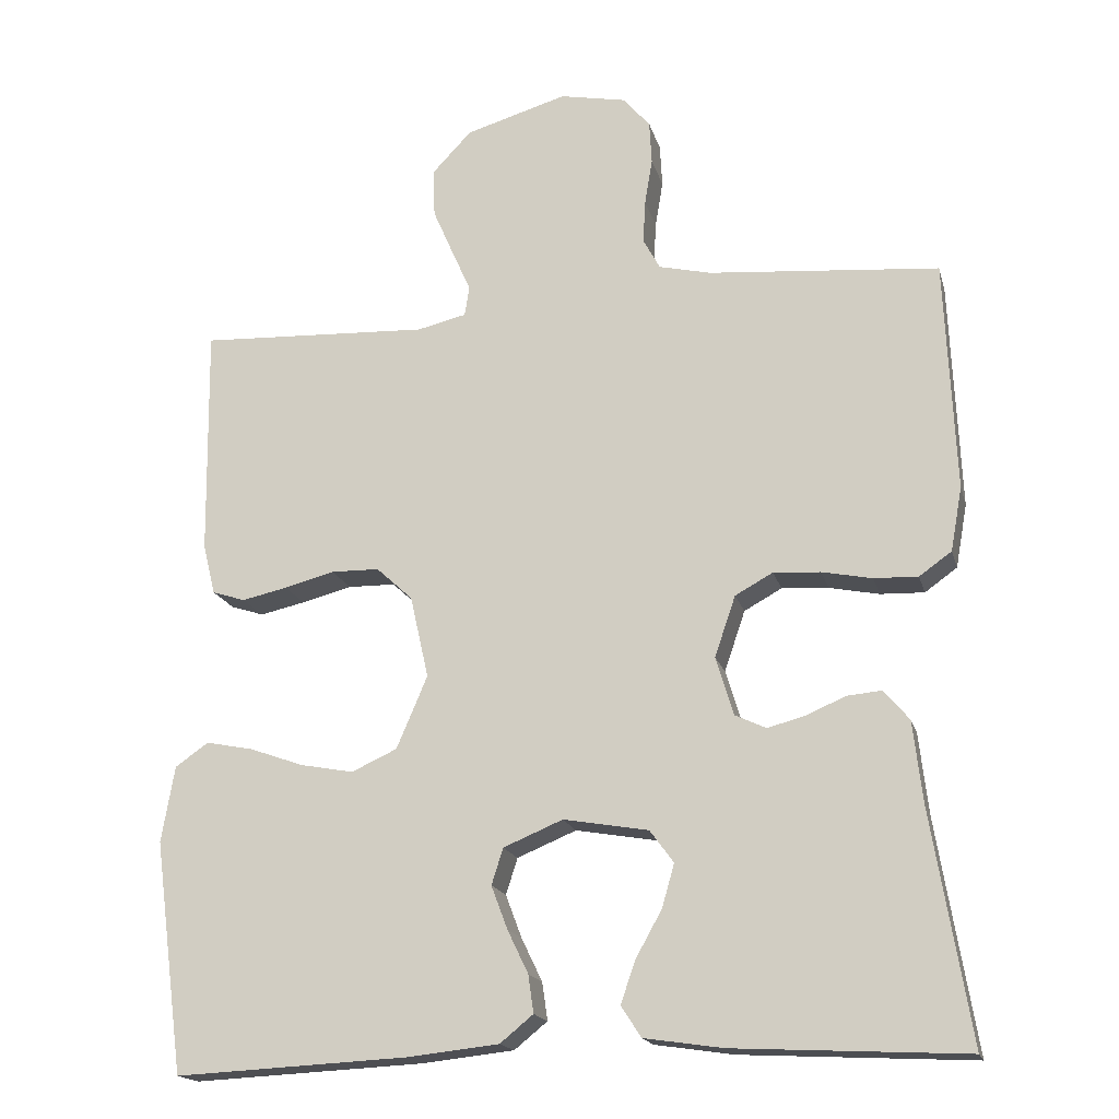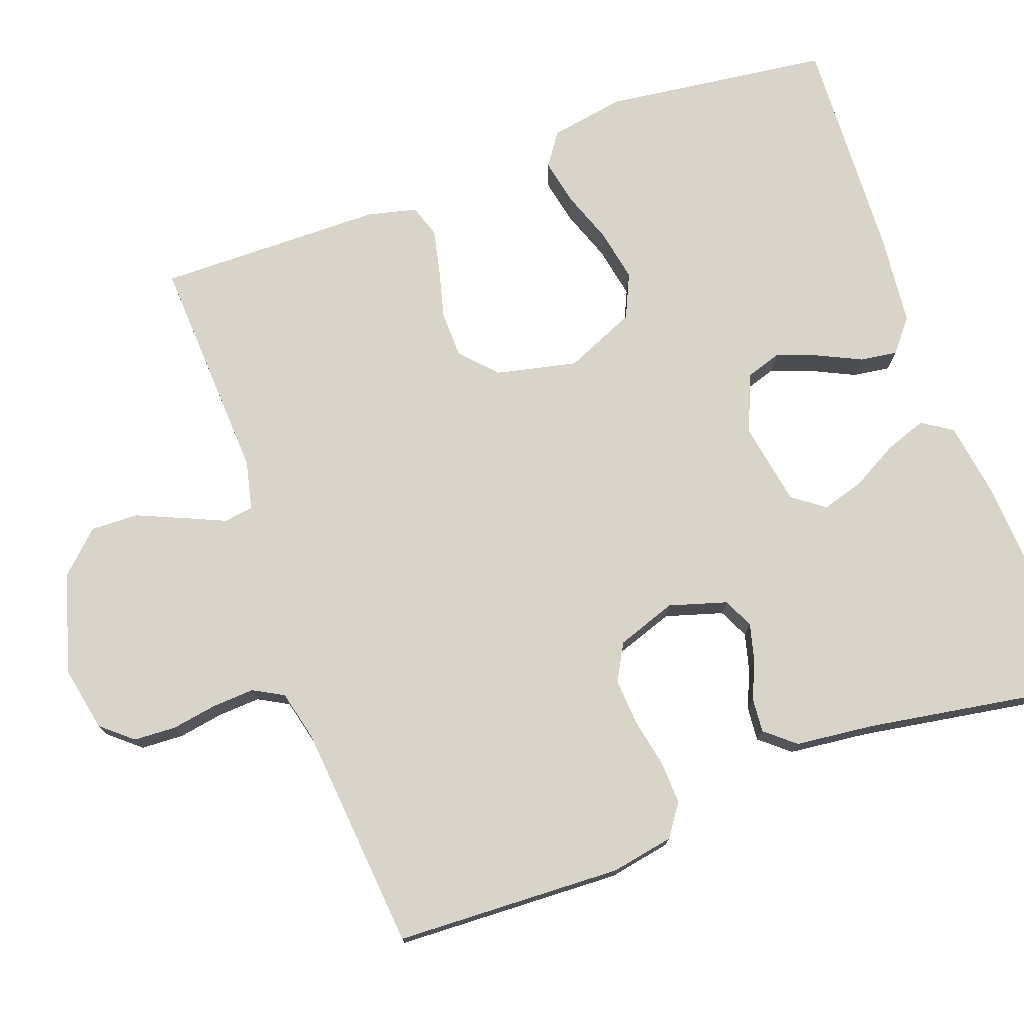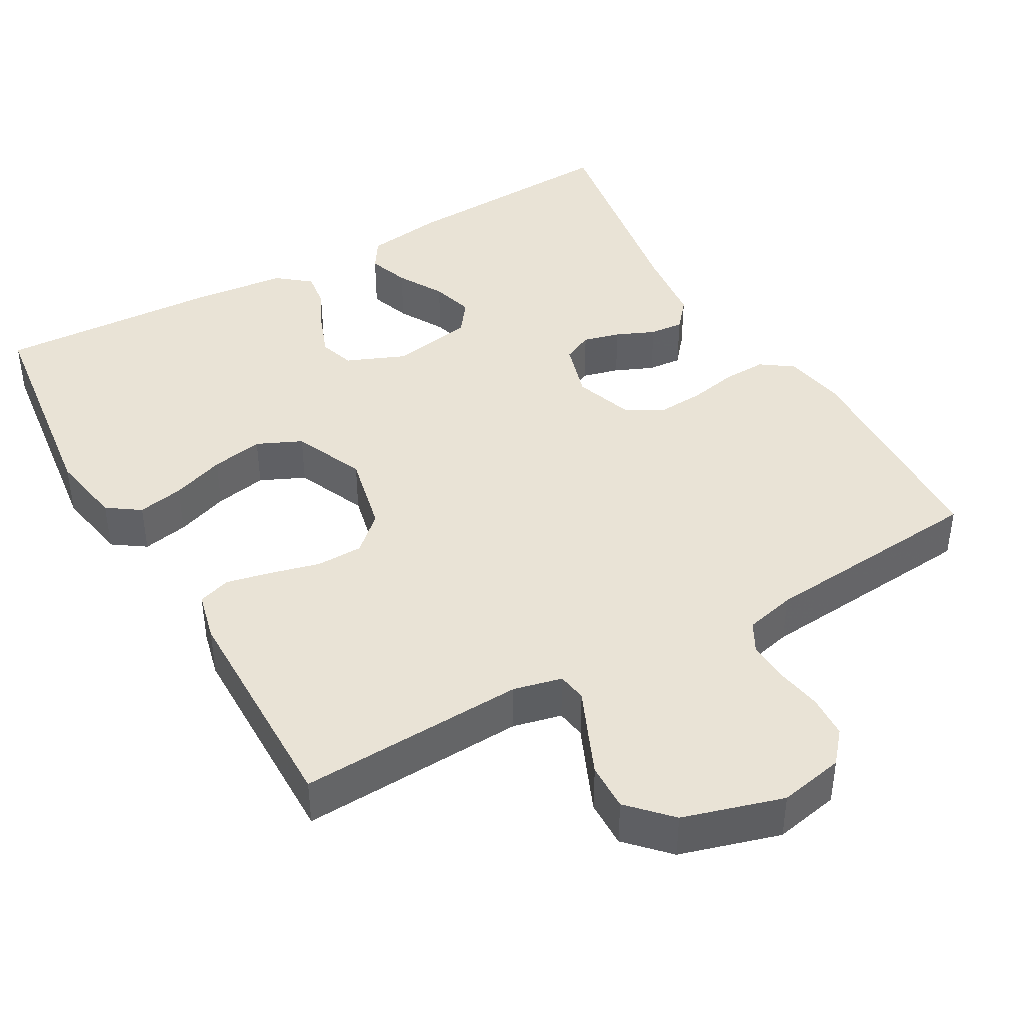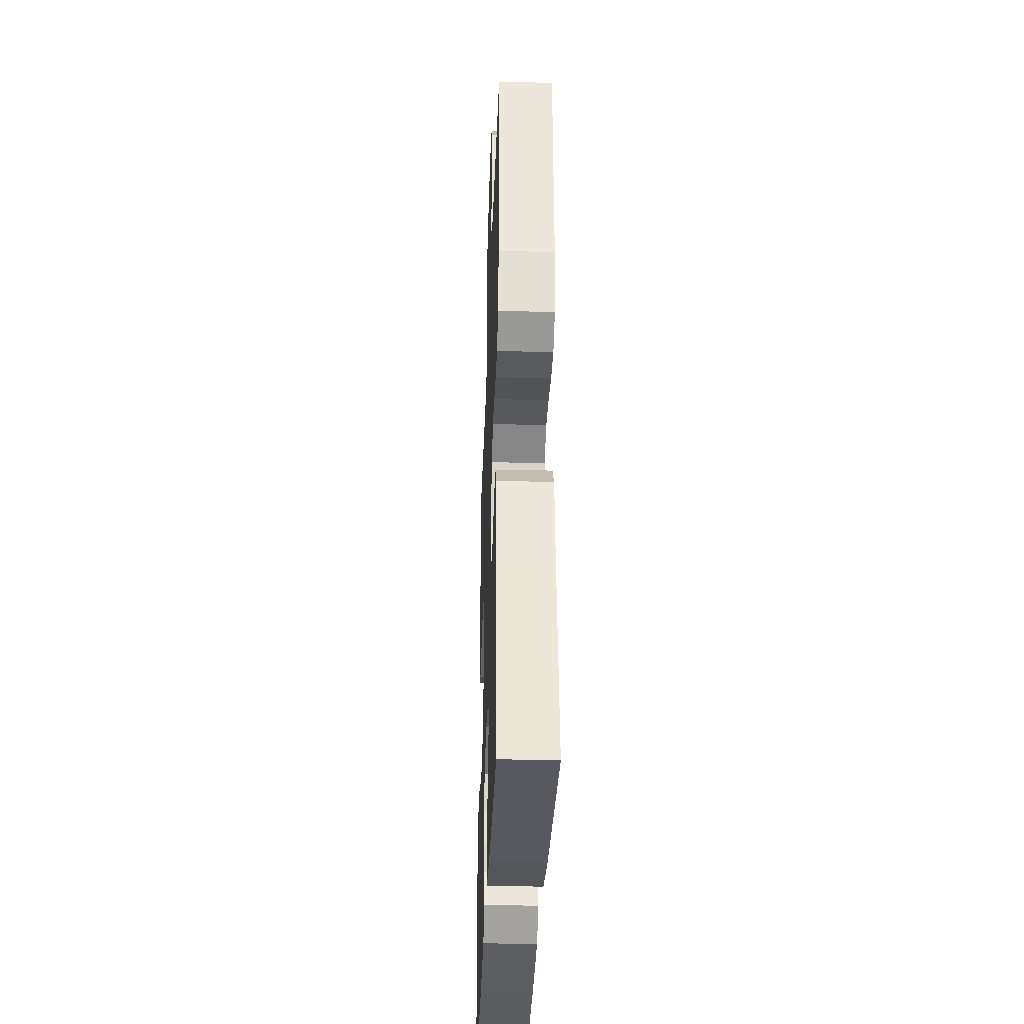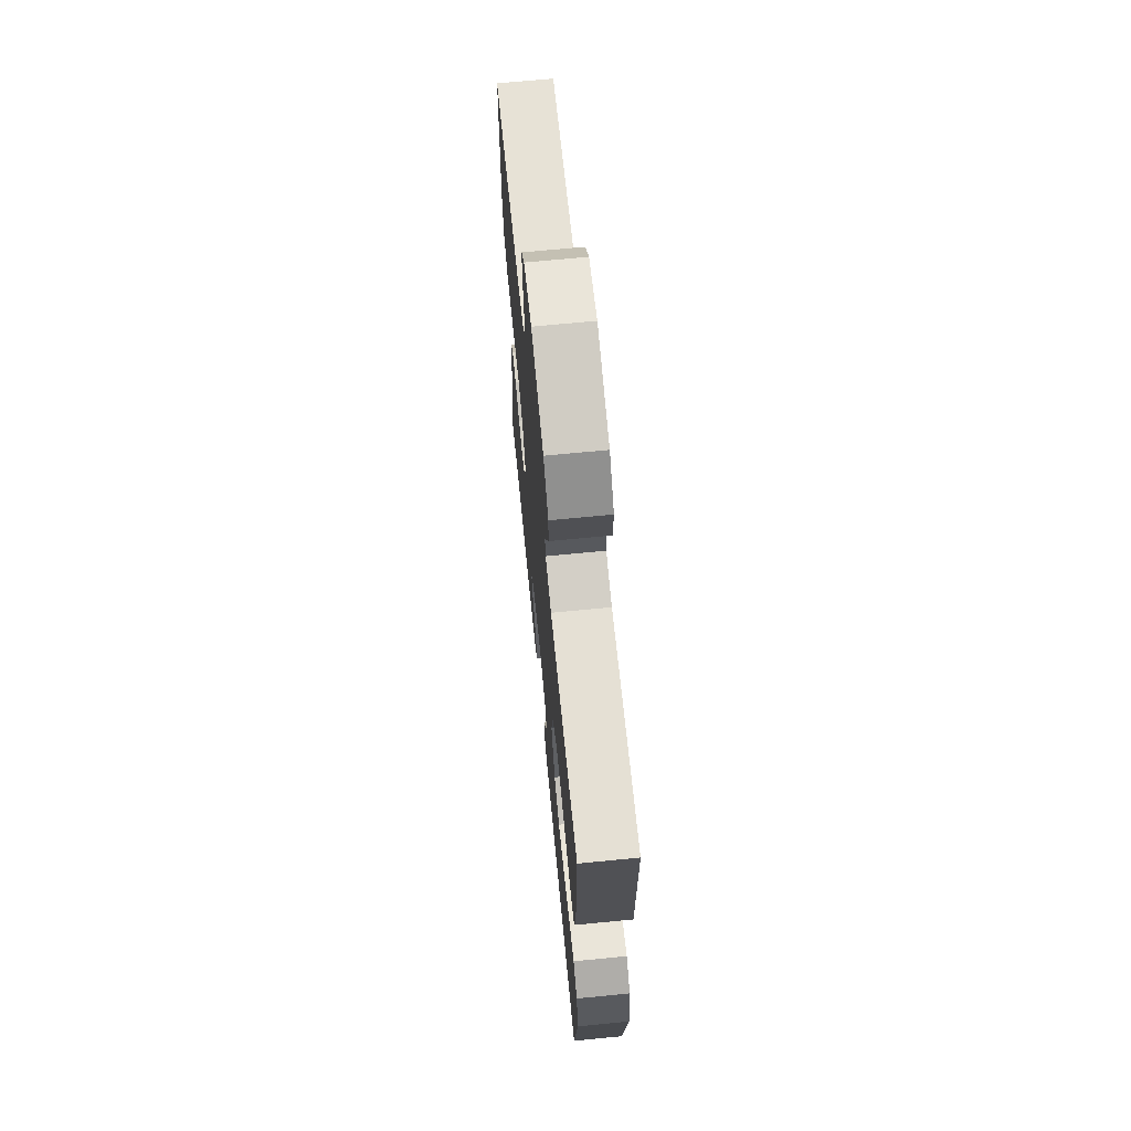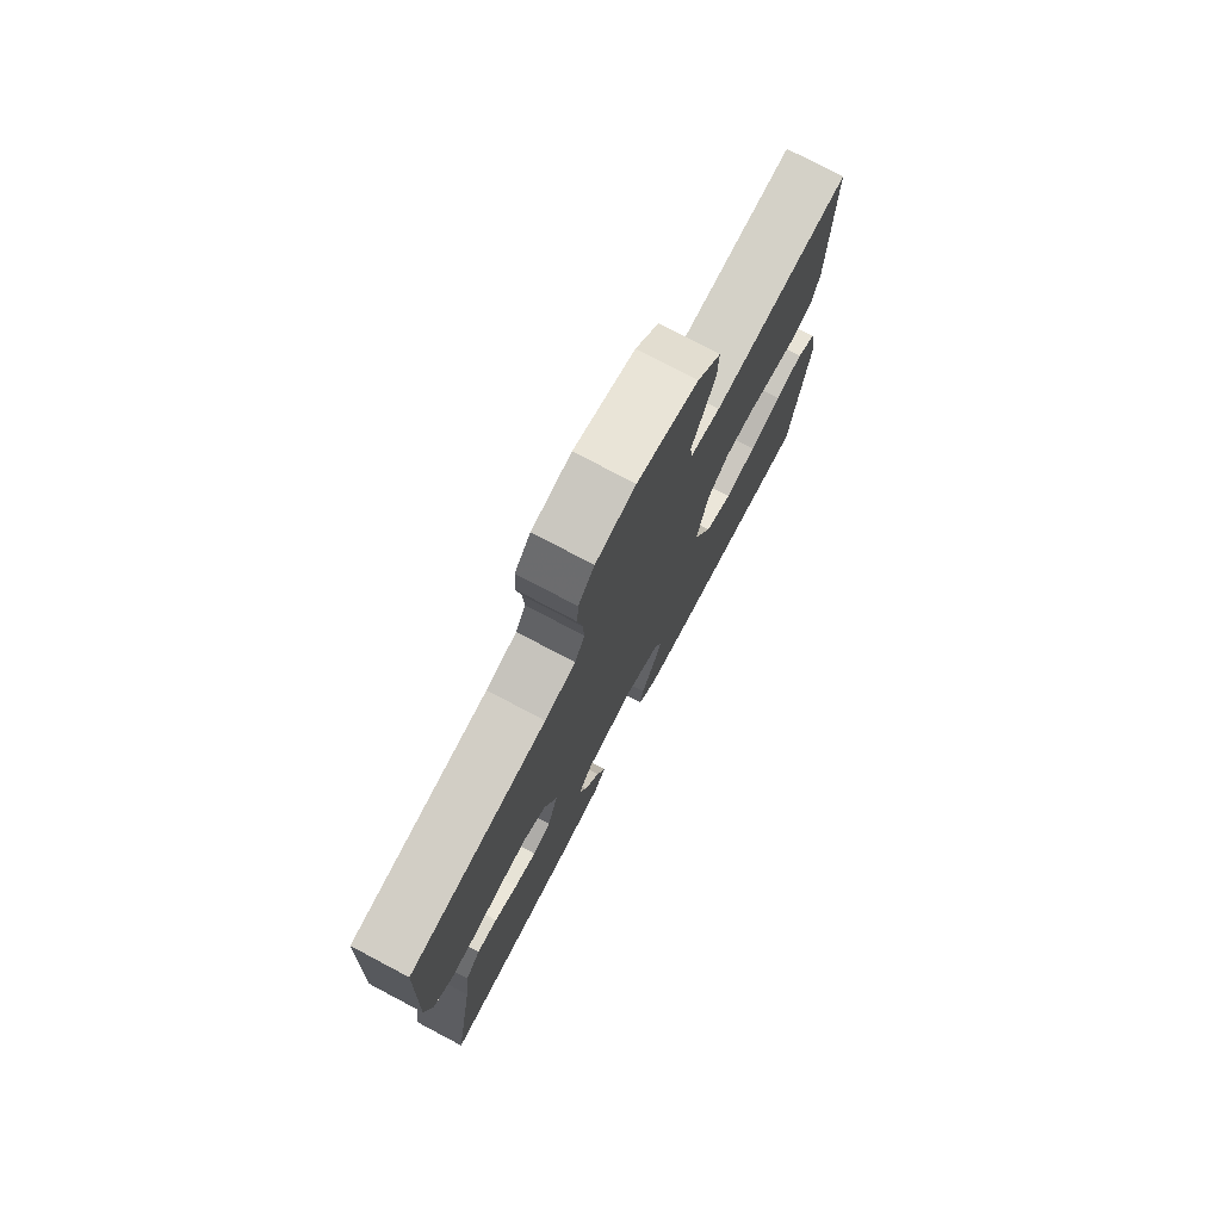
<metadata>
{"format":"obj","ext":"obj","renderer":"f3d","projection":"perspective","resolution":1024,"background":"white","views":[{"elev":-17.7,"azim":13.9,"up":"+Z"},{"elev":75.1,"azim":69.9,"up":"+Y"},{"elev":42.0,"azim":-29.8,"up":"+Y"},{"elev":-33.2,"azim":88.0,"up":"+Z"},{"elev":68.3,"azim":-95.6,"up":"+Z"},{"elev":76.9,"azim":117.8,"up":"+Z"}]}
</metadata>
<code>
v -0.5 0.07 -0.5
v -0.539 0.07 -0.2
v -0.522 0.07 -0.101
v -0.479 0.07 -0.071
v -0.418 0.07 -0.083
v -0.348 0.07 -0.108
v -0.279 0.07 -0.121
v -0.22 0.07 -0.094
v -0.18 0.07 0
v -0.204 0.07 0.107
v -0.251 0.07 0.15
v -0.313 0.07 0.151
v -0.378 0.07 0.134
v -0.437 0.07 0.121
v -0.48 0.07 0.135
v -0.496 0.07 0.2
v -0.5 0.07 0.5
v -0.2 0.07 0.486
v -0.136 0.07 0.501
v -0.13 0.07 0.54
v -0.154 0.07 0.594
v -0.181 0.07 0.656
v -0.183 0.07 0.719
v -0.132 0.07 0.773
v 0 0.07 0.812
v 0.086 0.07 0.795
v 0.121 0.07 0.754
v 0.124 0.07 0.698
v 0.114 0.07 0.638
v 0.111 0.07 0.582
v 0.133 0.07 0.542
v 0.2 0.07 0.526
v 0.5 0.07 0.5
v 0.513 0.07 0.2
v 0.498 0.07 0.117
v 0.456 0.07 0.087
v 0.399 0.07 0.089
v 0.334 0.07 0.102
v 0.273 0.07 0.106
v 0.224 0.07 0.079
v 0.197 0.07 0
v 0.22 0.07 -0.076
v 0.26 0.07 -0.095
v 0.309 0.07 -0.082
v 0.36 0.07 -0.06
v 0.405 0.07 -0.056
v 0.438 0.07 -0.095
v 0.45 0.07 -0.2
v 0.5 0.07 -0.5
v 0.2 0.07 -0.485
v 0.098 0.07 -0.47
v 0.072 0.07 -0.43
v 0.091 0.07 -0.375
v 0.125 0.07 -0.314
v 0.141 0.07 -0.258
v 0.11 0.07 -0.216
v 0 0.07 -0.197
v -0.077 0.07 -0.229
v -0.092 0.07 -0.276
v -0.071 0.07 -0.332
v -0.044 0.07 -0.388
v -0.037 0.07 -0.437
v -0.08 0.07 -0.472
v -0.2 0.07 -0.485
v -0.5 0 -0.5
v -0.539 0 -0.2
v -0.522 0 -0.101
v -0.479 0 -0.071
v -0.418 0 -0.083
v -0.348 0 -0.108
v -0.279 0 -0.121
v -0.22 0 -0.094
v -0.18 0 0
v -0.204 0 0.107
v -0.251 0 0.15
v -0.313 0 0.151
v -0.378 0 0.134
v -0.437 0 0.121
v -0.48 0 0.135
v -0.496 0 0.2
v -0.5 0 0.5
v -0.2 0 0.486
v -0.136 0 0.501
v -0.13 0 0.54
v -0.154 0 0.594
v -0.181 0 0.656
v -0.183 0 0.719
v -0.132 0 0.773
v 0 0 0.812
v 0.086 0 0.795
v 0.121 0 0.754
v 0.124 0 0.698
v 0.114 0 0.638
v 0.111 0 0.582
v 0.133 0 0.542
v 0.2 0 0.526
v 0.5 0 0.5
v 0.513 0 0.2
v 0.498 0 0.117
v 0.456 0 0.087
v 0.399 0 0.089
v 0.334 0 0.102
v 0.273 0 0.106
v 0.224 0 0.079
v 0.197 0 0
v 0.22 0 -0.076
v 0.26 0 -0.095
v 0.309 0 -0.082
v 0.36 0 -0.06
v 0.405 0 -0.056
v 0.438 0 -0.095
v 0.45 0 -0.2
v 0.5 0 -0.5
v 0.2 0 -0.485
v 0.098 0 -0.47
v 0.072 0 -0.43
v 0.091 0 -0.375
v 0.125 0 -0.314
v 0.141 0 -0.258
v 0.11 0 -0.216
v 0 0 -0.197
v -0.077 0 -0.229
v -0.092 0 -0.276
v -0.071 0 -0.332
v -0.044 0 -0.388
v -0.037 0 -0.437
v -0.08 0 -0.472
v -0.2 0 -0.485
f 60 61 62 63
f 59 60 63 64
f 58 59 64 1
f 51 52 53 54
f 51 54 55
f 48 49 50 51
f 48 51 55
f 47 48 55 56
f 44 45 46 47
f 43 44 47 56
f 35 36 37 38
f 35 38 39
f 32 33 34 35
f 31 32 35 39
f 30 31 39 40
f 26 27 28 29
f 26 29 30
f 25 26 30
f 20 21 22 23
f 20 23 24 25
f 15 16 17 18
f 15 18 19
f 12 13 14 15
f 12 15 19
f 11 12 19
f 10 11 19
f 9 10 19
f 3 4 5 6
f 3 6 7
f 58 1 2 3
f 57 58 3 7
f 42 43 56 57
f 41 42 57 7
f 9 19 20 25
f 9 25 30 40
f 40 41 7 8
f 8 9 40
f 127 126 125 124
f 128 127 124 123
f 65 128 123 122
f 118 117 116 115
f 119 118 115
f 115 114 113 112
f 119 115 112
f 120 119 112 111
f 111 110 109 108
f 120 111 108 107
f 102 101 100 99
f 103 102 99
f 99 98 97 96
f 103 99 96 95
f 104 103 95 94
f 93 92 91 90
f 94 93 90
f 94 90 89
f 87 86 85 84
f 89 88 87 84
f 82 81 80 79
f 83 82 79
f 79 78 77 76
f 83 79 76
f 83 76 75
f 83 75 74
f 83 74 73
f 70 69 68 67
f 71 70 67
f 67 66 65 122
f 71 67 122 121
f 121 120 107 106
f 71 121 106 105
f 89 84 83 73
f 104 94 89 73
f 72 71 105 104
f 104 73 72
f 1 65 66 2
f 2 66 67 3
f 3 67 68 4
f 4 68 69 5
f 5 69 70 6
f 6 70 71 7
f 7 71 72 8
f 8 72 73 9
f 9 73 74 10
f 10 74 75 11
f 11 75 76 12
f 12 76 77 13
f 13 77 78 14
f 14 78 79 15
f 15 79 80 16
f 16 80 81 17
f 17 81 82 18
f 18 82 83 19
f 19 83 84 20
f 20 84 85 21
f 21 85 86 22
f 22 86 87 23
f 23 87 88 24
f 24 88 89 25
f 25 89 90 26
f 26 90 91 27
f 27 91 92 28
f 28 92 93 29
f 29 93 94 30
f 30 94 95 31
f 31 95 96 32
f 32 96 97 33
f 33 97 98 34
f 34 98 99 35
f 35 99 100 36
f 36 100 101 37
f 37 101 102 38
f 38 102 103 39
f 39 103 104 40
f 40 104 105 41
f 41 105 106 42
f 42 106 107 43
f 43 107 108 44
f 44 108 109 45
f 45 109 110 46
f 46 110 111 47
f 47 111 112 48
f 48 112 113 49
f 49 113 114 50
f 50 114 115 51
f 51 115 116 52
f 52 116 117 53
f 53 117 118 54
f 54 118 119 55
f 55 119 120 56
f 56 120 121 57
f 57 121 122 58
f 58 122 123 59
f 59 123 124 60
f 60 124 125 61
f 61 125 126 62
f 62 126 127 63
f 63 127 128 64
f 64 128 65 1

</code>
